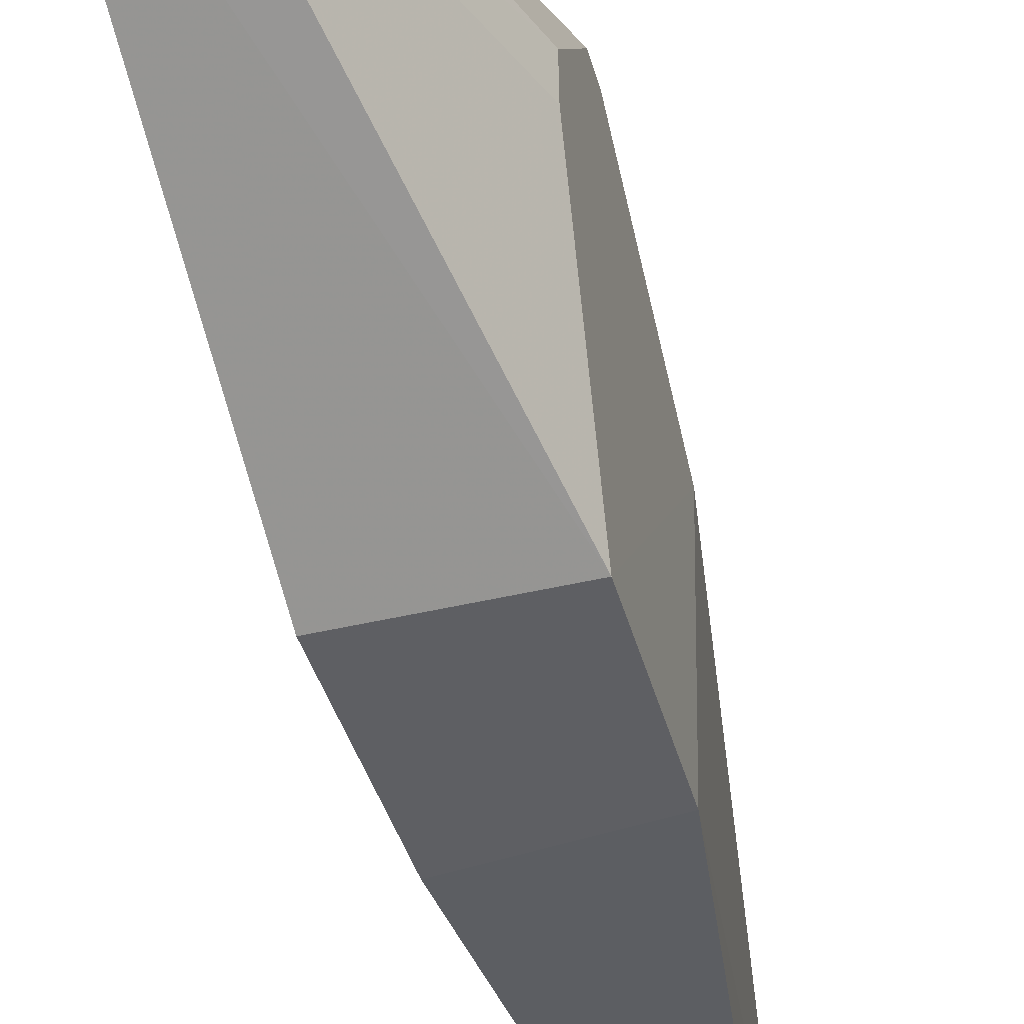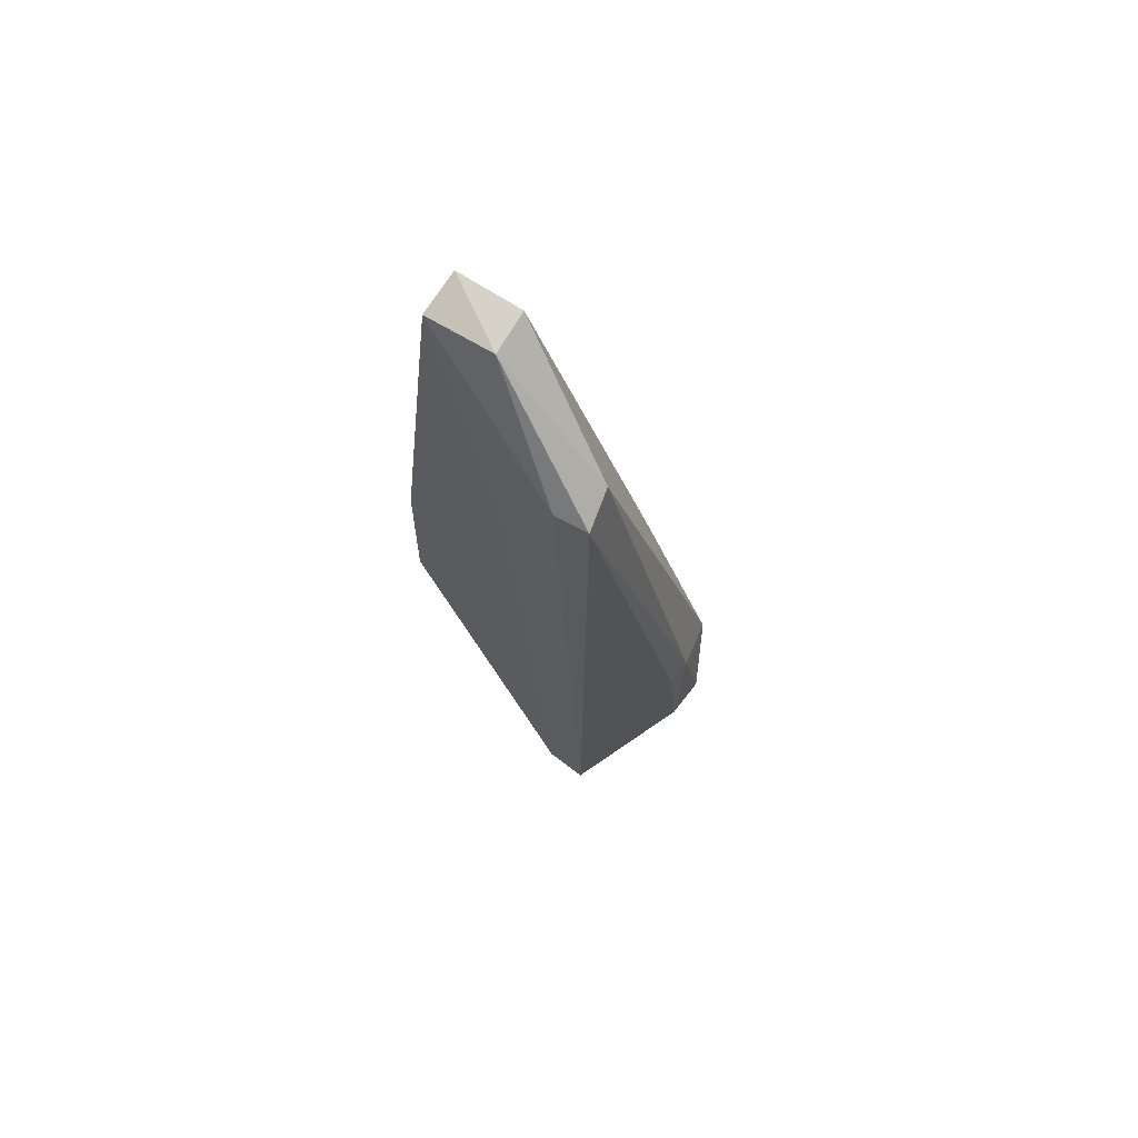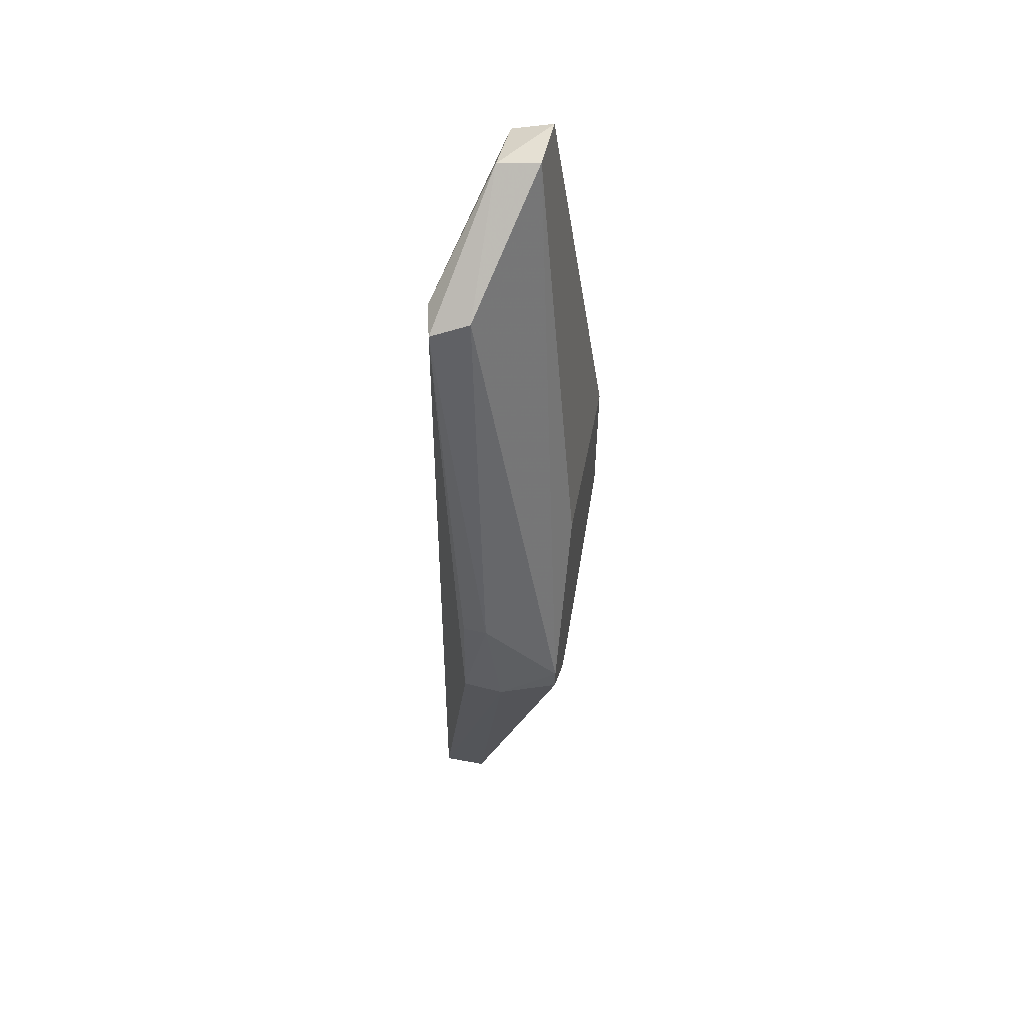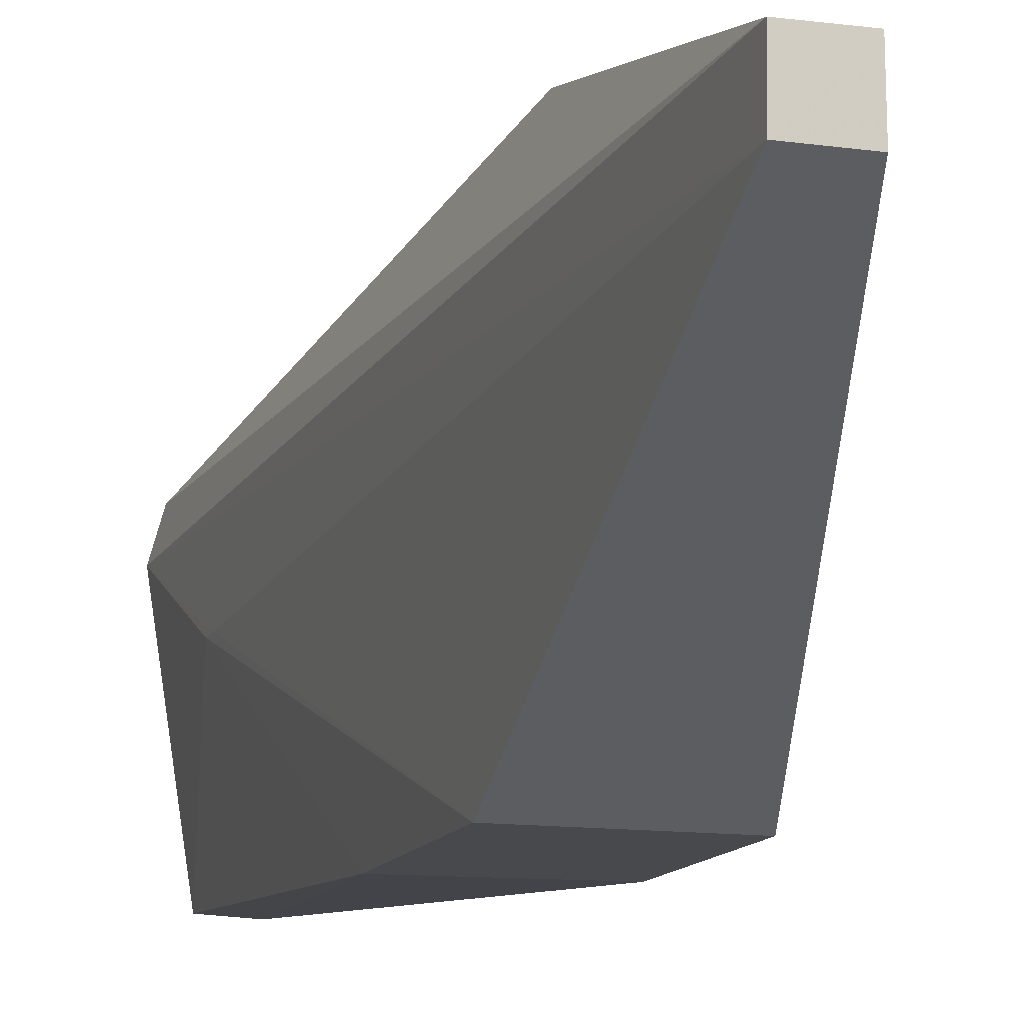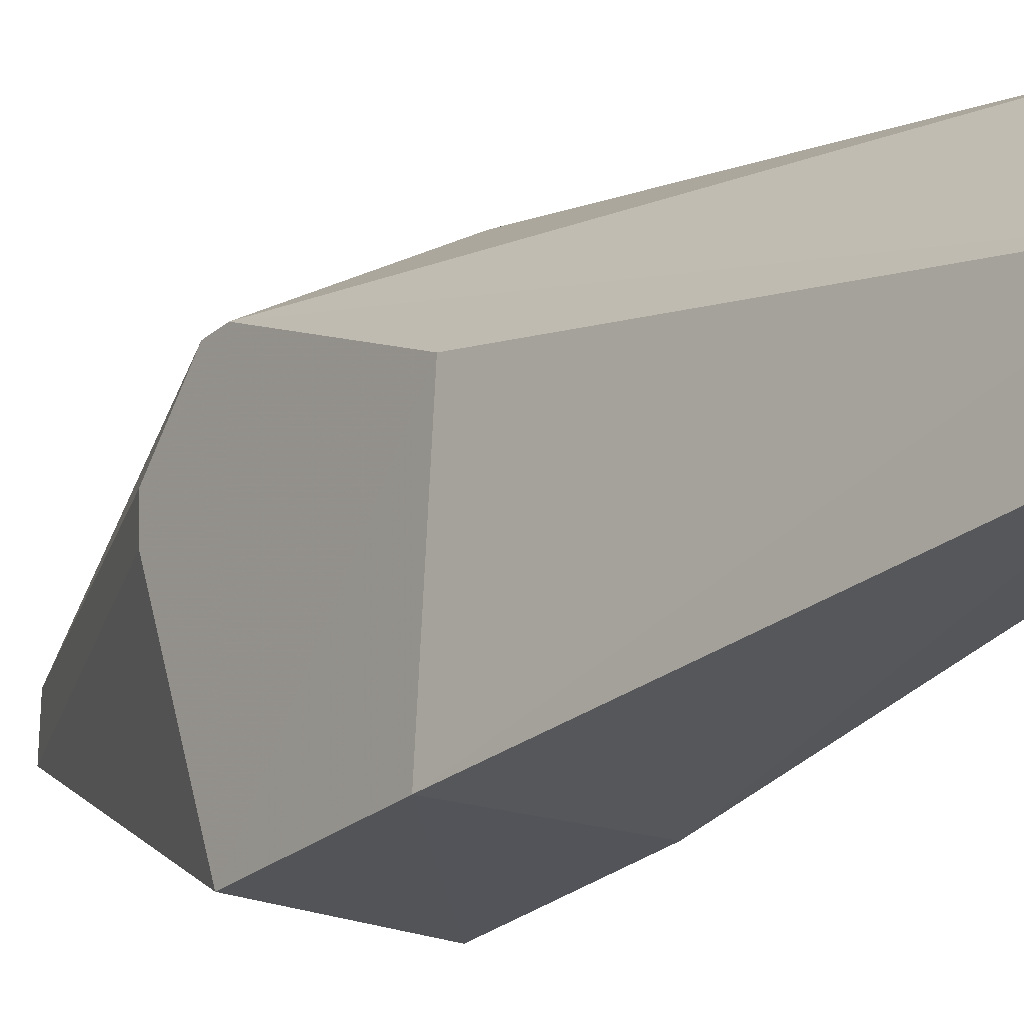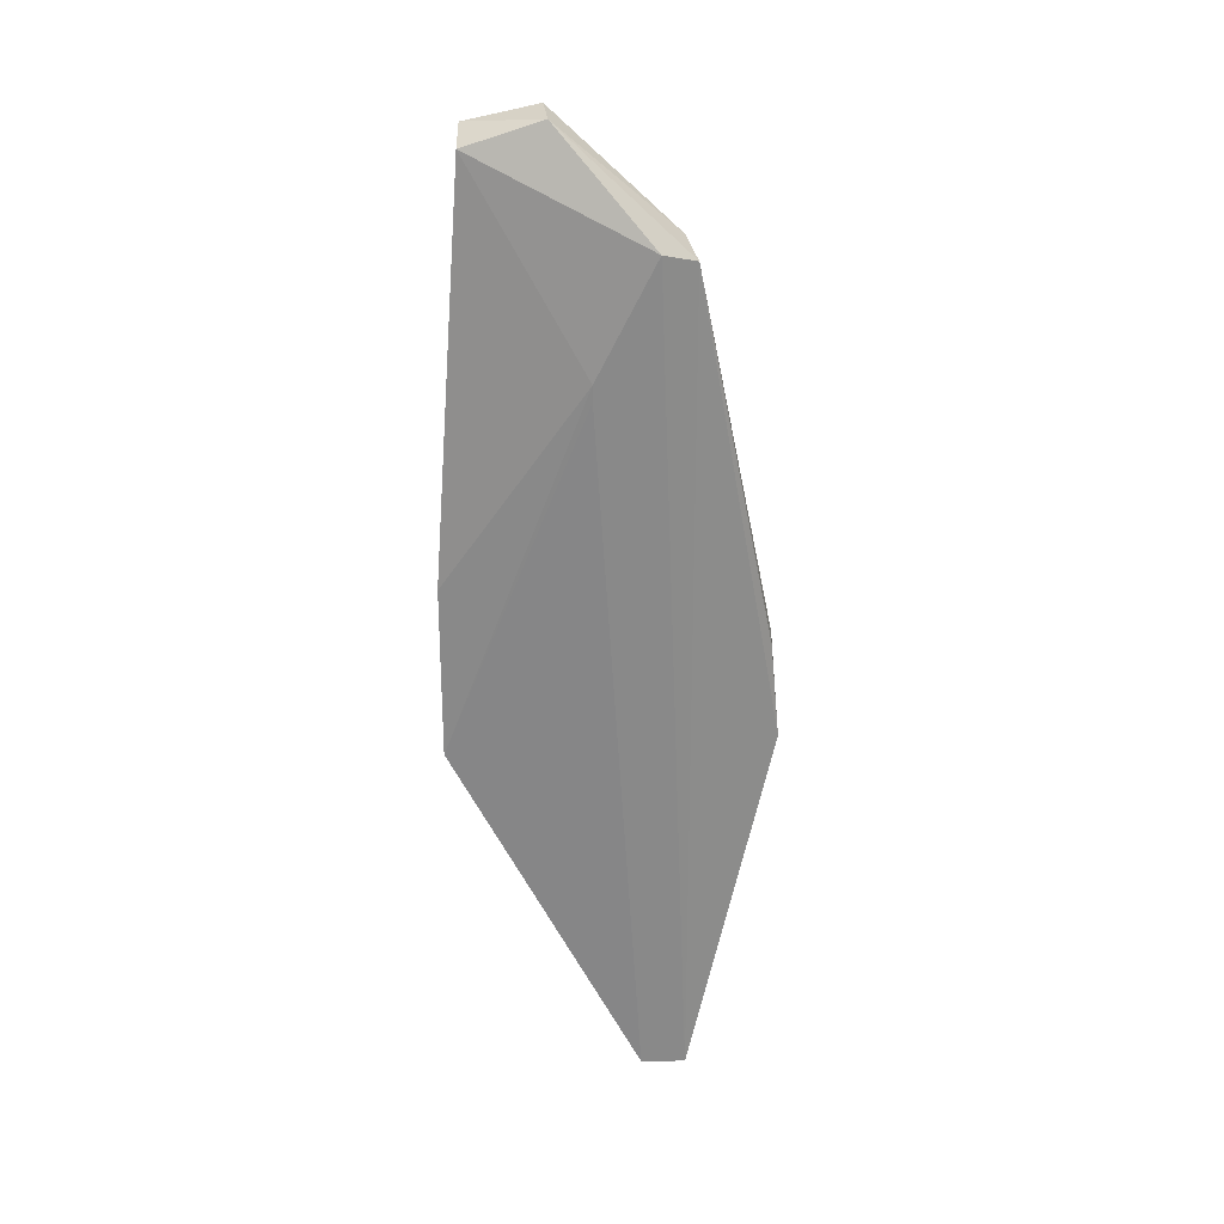
<metadata>
{"format":"obj","ext":"obj","renderer":"f3d","projection":"perspective","resolution":1024,"background":"white","views":[{"elev":-41.8,"azim":14.7,"up":"+Z"},{"elev":70.6,"azim":-52.0,"up":"+Y"},{"elev":54.0,"azim":10.6,"up":"+Y"},{"elev":-12.1,"azim":-19.1,"up":"+Z"},{"elev":-23.8,"azim":144.6,"up":"+Z"},{"elev":26.8,"azim":-90.3,"up":"+Y"}]}
</metadata>
<code>
v -0.937 0.0733 0.3262
v -0.8796 -0.02799 0.3061
v -0.9234 0.4554 0.1648
v -0.9561 0.4332 0.1092
v -0.9921 -0.2778 0.2325
v -0.8796 -0.007092 0.08731
v -0.9874 0.3679 0.2661
v -0.9916 -0.2777 0.2667
v -0.8796 0.1254 0.2405
v -0.9234 0.4432 0.1092
v -0.9818 -0.004404 0.08731
v -0.9571 -0.2778 0.2324
v -0.956 0.4525 0.1686
v -0.9579 0.3773 0.2578
v -0.9234 -0.01063 0.332
v -0.9934 0.3738 0.2414
v -0.955 -0.004543 0.3327
v -0.8797 0.1131 0.08693
v -0.8796 -0.06784 0.2368
v -0.9575 -0.2778 0.267
v -0.8796 -0.008987 0.3061
v -0.9924 0.2729 0.1967
v -0.956 0.07301 0.3252
v -0.9779 0.1269 0.08727
v -0.8796 -0.06908 0.262
v -0.9924 0.2851 0.1967
f 11 6 5
f 12 5 6
f 13 10 4
f 13 3 10
f 14 7 1
f 14 13 7
f 14 3 13
f 16 8 7
f 16 5 8
f 16 13 4
f 16 7 13
f 17 7 8
f 17 15 1
f 17 8 15
f 18 9 6
f 18 6 11
f 18 10 3
f 18 3 9
f 19 12 6
f 19 6 2
f 20 8 5
f 20 5 12
f 20 15 8
f 20 2 15
f 21 14 1
f 21 9 3
f 21 3 14
f 21 2 6
f 21 6 9
f 21 15 2
f 21 1 15
f 22 11 5
f 22 5 16
f 23 17 1
f 23 1 7
f 23 7 17
f 24 18 11
f 24 4 10
f 24 10 18
f 25 19 2
f 25 2 20
f 25 20 12
f 25 12 19
f 26 22 16
f 26 16 4
f 26 4 24
f 26 24 11
f 26 11 22

</code>
